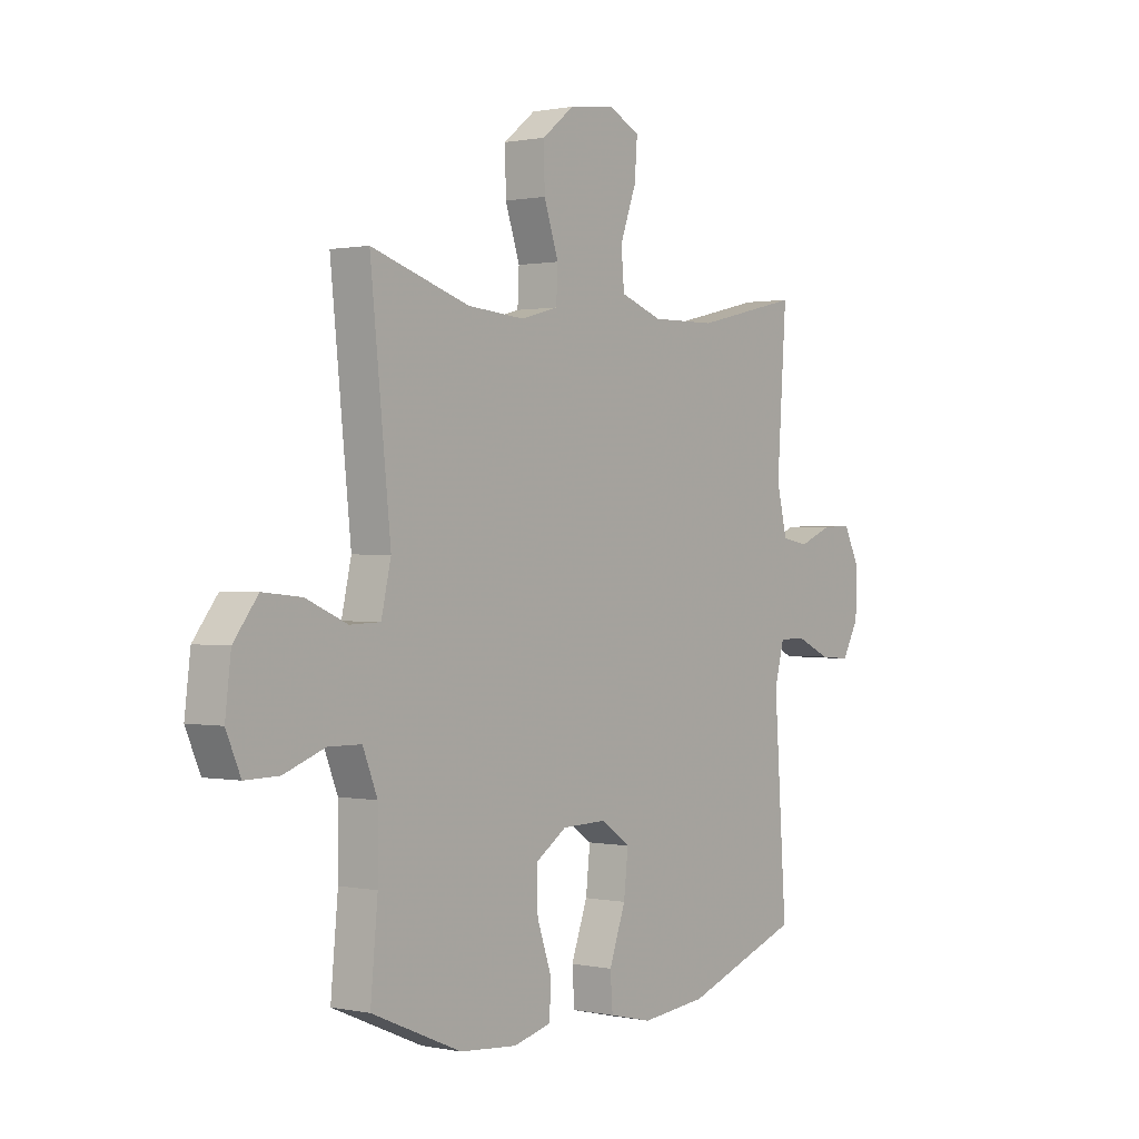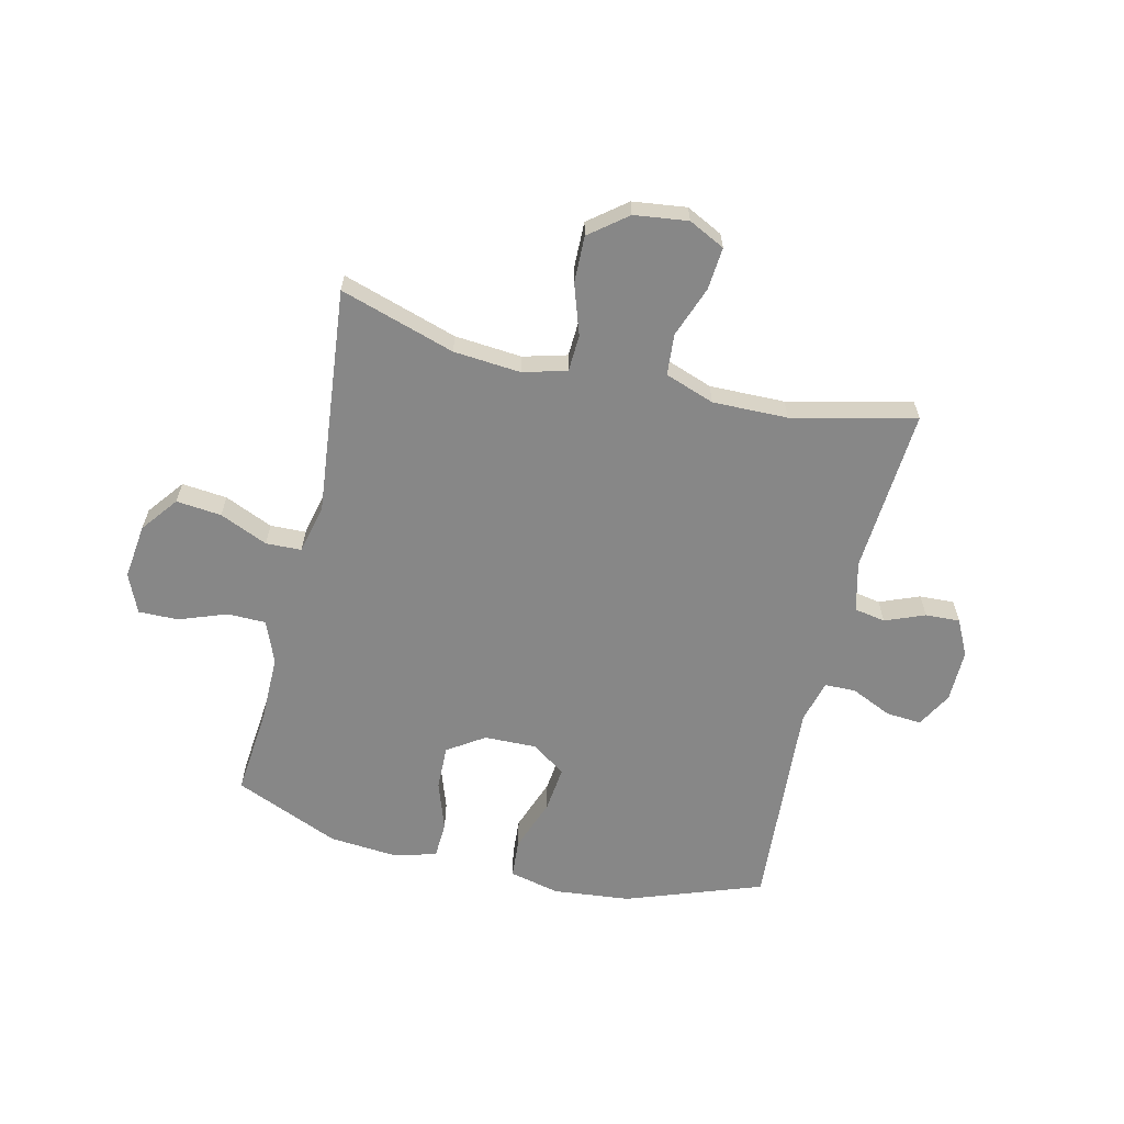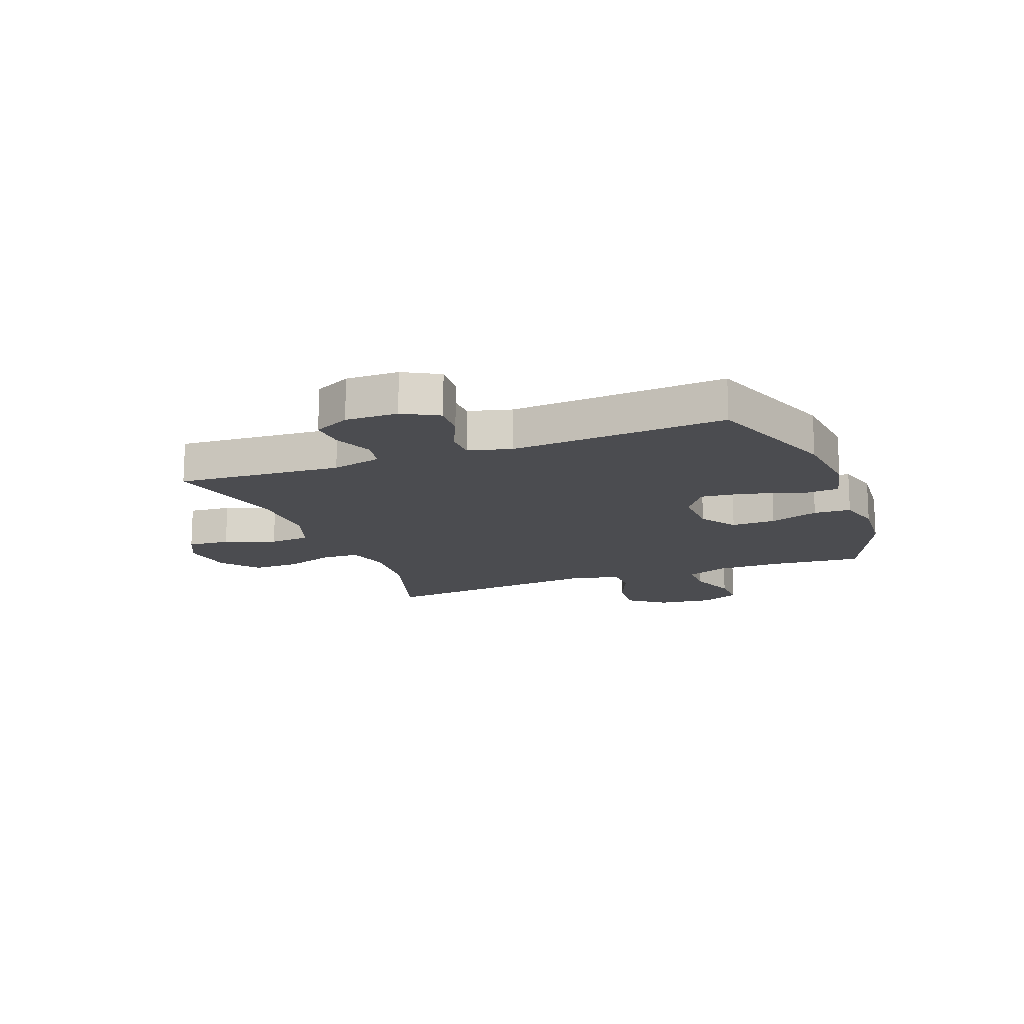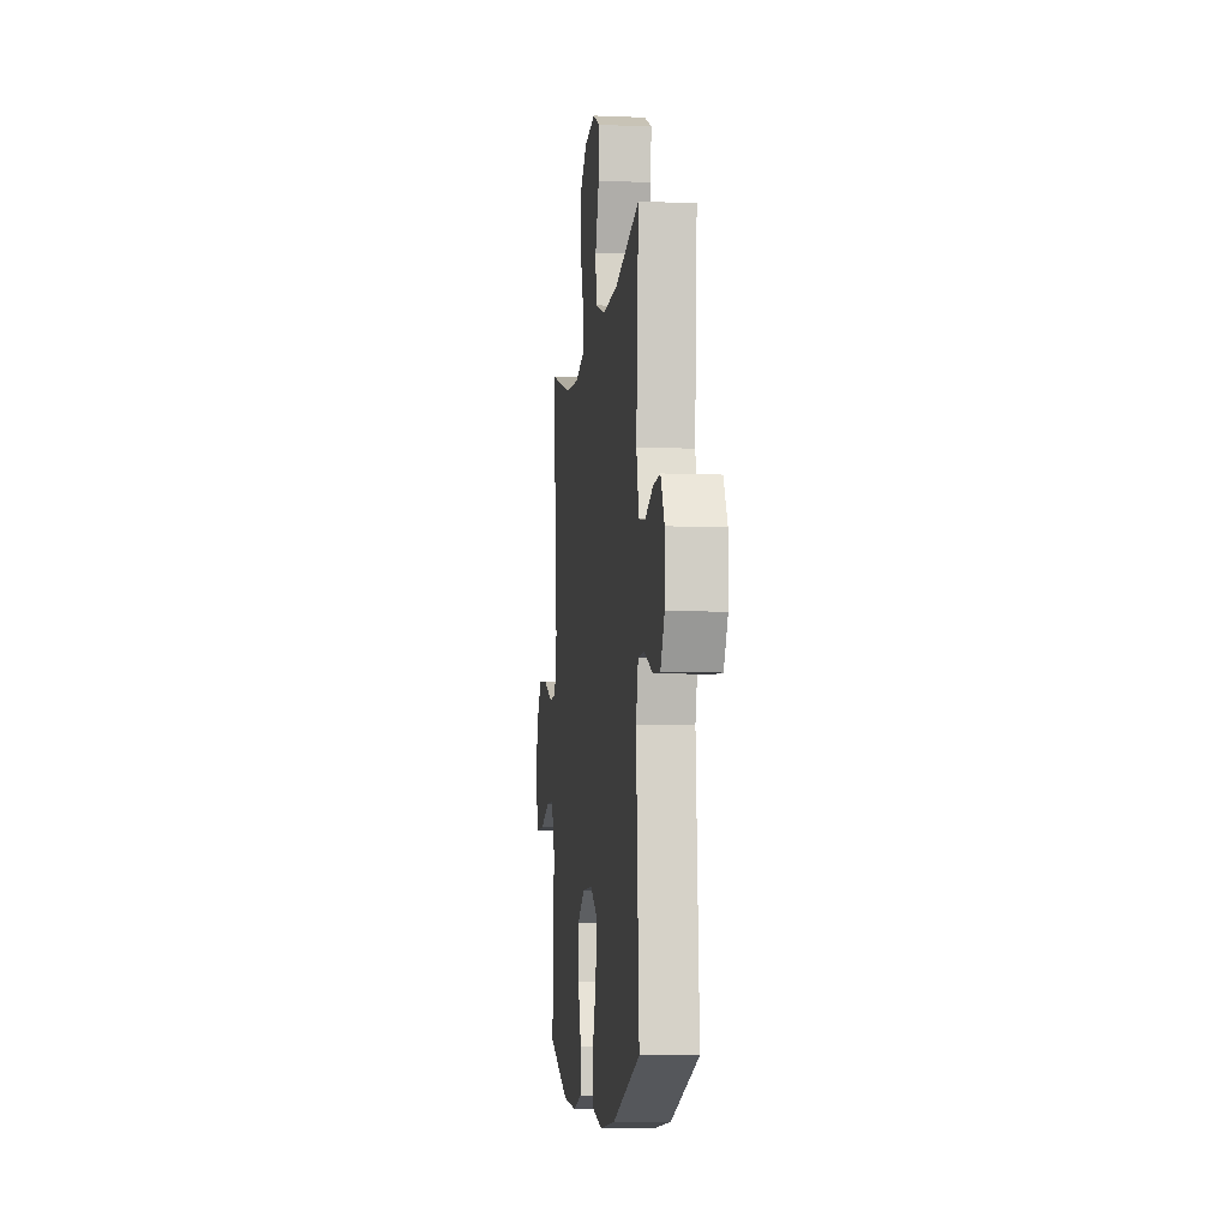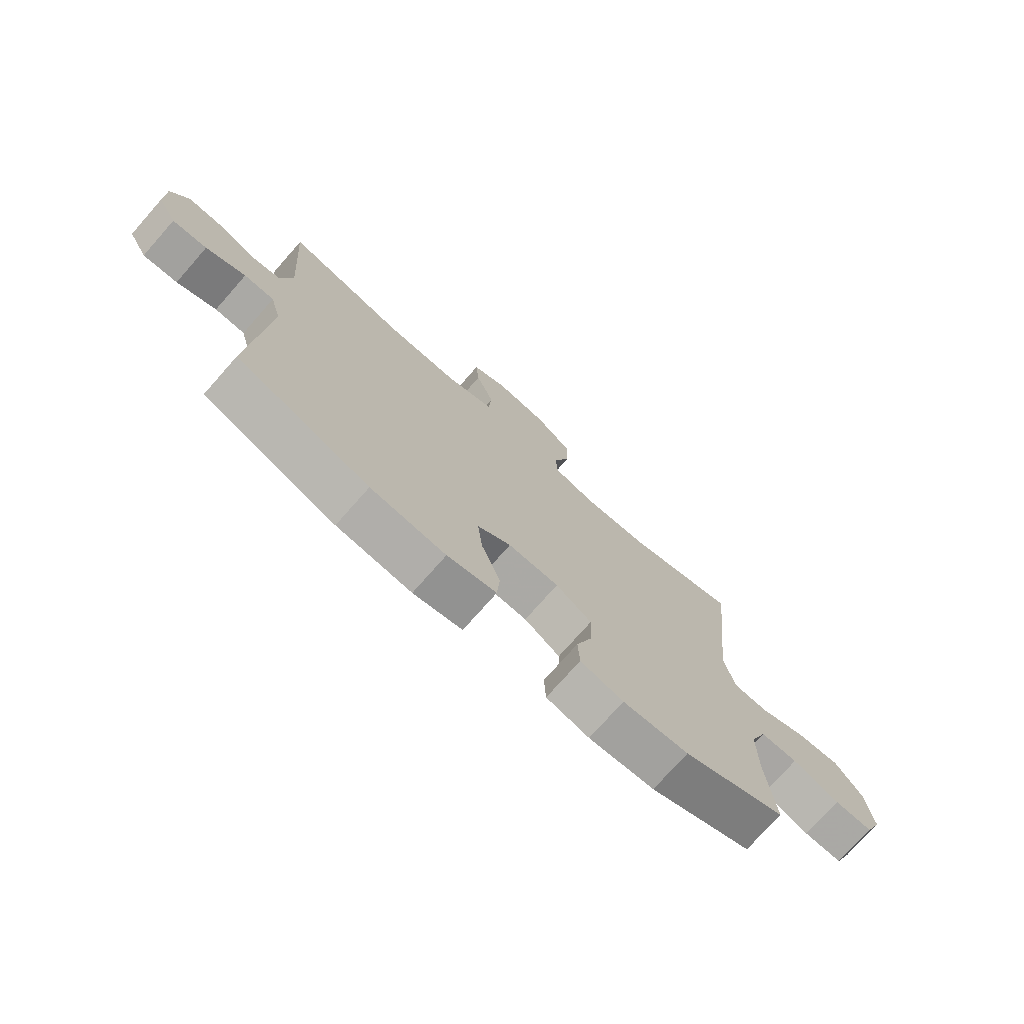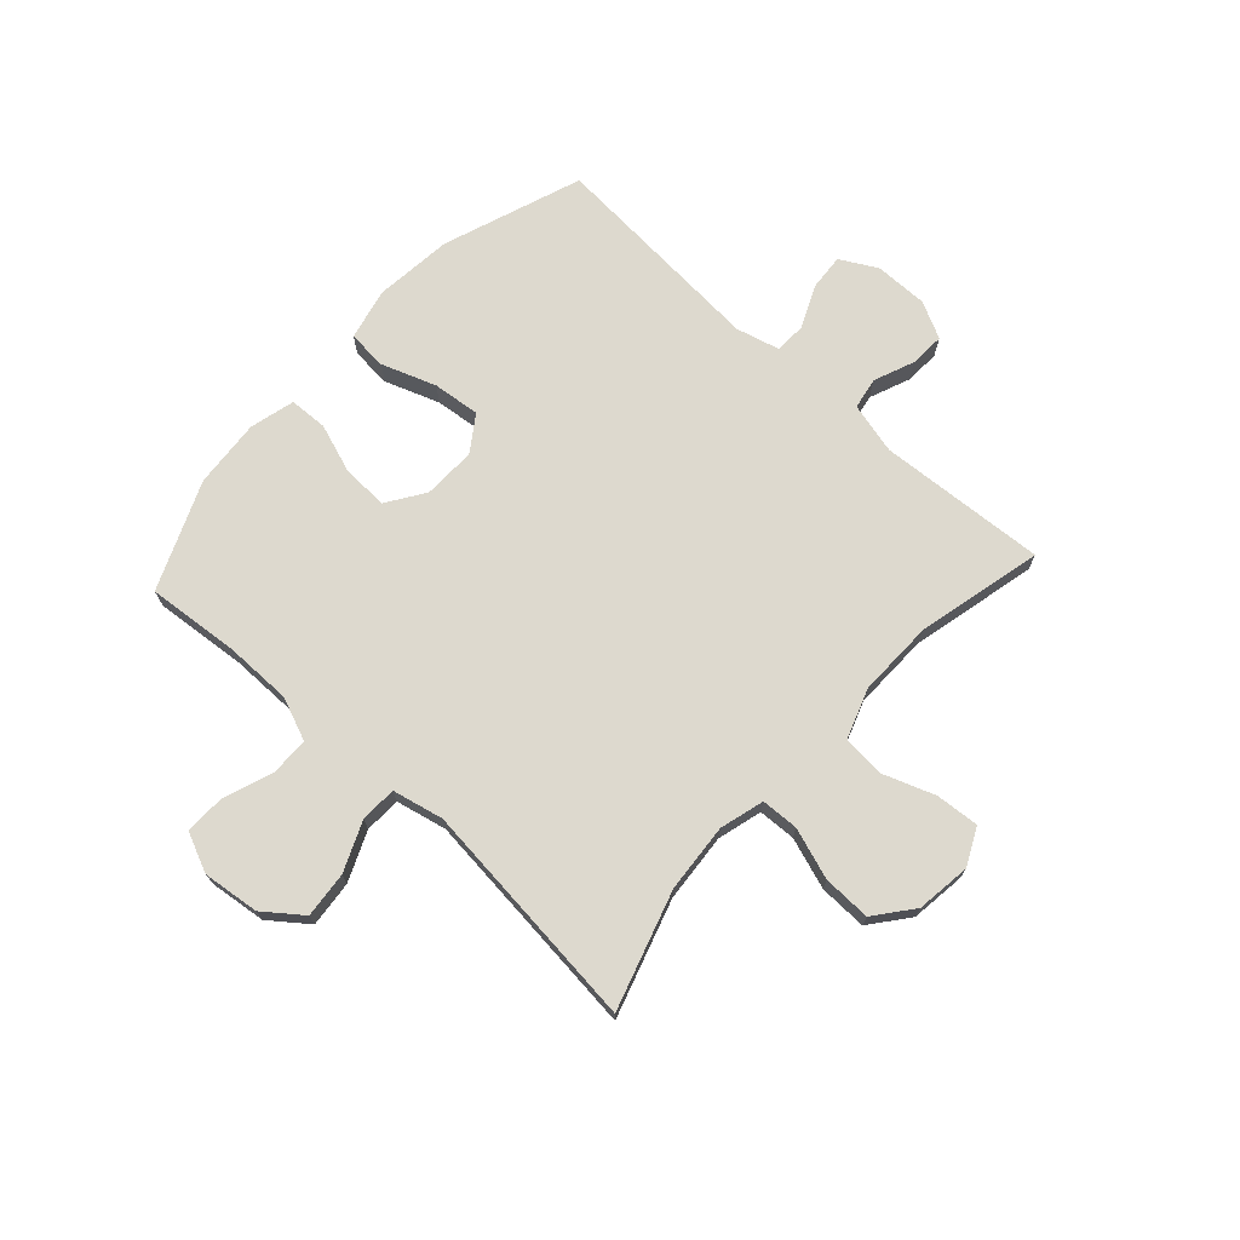
<metadata>
{"format":"obj","ext":"obj","renderer":"f3d","projection":"perspective","resolution":1024,"background":"white","views":[{"elev":0.7,"azim":-52.8,"up":"+Z"},{"elev":-62.5,"azim":-13.3,"up":"+Y"},{"elev":-15.2,"azim":111.0,"up":"+Y"},{"elev":-7.3,"azim":83.1,"up":"+Z"},{"elev":-74.8,"azim":138.6,"up":"+Z"},{"elev":71.7,"azim":-47.5,"up":"+Y"}]}
</metadata>
<code>
v 0.5 0.07 -0.5
v 0.259 0.07 -0.586
v 0.123 0.07 -0.6
v 0.034 0.07 -0.579
v 0.029 0.07 -0.51
v 0.063 0.07 -0.416
v 0.072 0.07 -0.334
v 0.011 0.07 -0.292
v -0.081 0.07 -0.294
v -0.146 0.07 -0.337
v -0.144 0.07 -0.416
v -0.114 0.07 -0.503
v -0.117 0.07 -0.569
v -0.195 0.07 -0.589
v -0.314 0.07 -0.579
v -0.5 0.07 -0.5
v -0.485 0.07 -0.341
v -0.485 0.07 -0.223
v -0.515 0.07 -0.148
v -0.583 0.07 -0.147
v -0.668 0.07 -0.178
v -0.738 0.07 -0.179
v -0.768 0.07 -0.11
v -0.756 0.07 -0.012
v -0.706 0.07 0.053
v -0.626 0.07 0.045
v -0.541 0.07 0.008
v -0.478 0.07 0.01
v -0.458 0.07 0.098
v -0.5 0.07 0.5
v -0.297 0.07 0.436
v -0.178 0.07 0.426
v -0.101 0.07 0.447
v -0.098 0.07 0.512
v -0.128 0.07 0.601
v -0.13 0.07 0.684
v -0.064 0.07 0.736
v 0.031 0.07 0.748
v 0.095 0.07 0.716
v 0.089 0.07 0.641
v 0.056 0.07 0.551
v 0.062 0.07 0.478
v 0.149 0.07 0.447
v 0.282 0.07 0.449
v 0.5 0.07 0.5
v 0.48 0.07 0.208
v 0.502 0.07 0.119
v 0.557 0.07 0.109
v 0.627 0.07 0.137
v 0.688 0.07 0.14
v 0.72 0.07 0.076
v 0.719 0.07 -0.017
v 0.684 0.07 -0.08
v 0.621 0.07 -0.075
v 0.549 0.07 -0.042
v 0.494 0.07 -0.043
v 0.474 0.07 -0.119
v 0.5 0 -0.5
v 0.259 0 -0.586
v 0.123 0 -0.6
v 0.034 0 -0.579
v 0.029 0 -0.51
v 0.063 0 -0.416
v 0.072 0 -0.334
v 0.011 0 -0.292
v -0.081 0 -0.294
v -0.146 0 -0.337
v -0.144 0 -0.416
v -0.114 0 -0.503
v -0.117 0 -0.569
v -0.195 0 -0.589
v -0.314 0 -0.579
v -0.5 0 -0.5
v -0.485 0 -0.341
v -0.485 0 -0.223
v -0.515 0 -0.148
v -0.583 0 -0.147
v -0.668 0 -0.178
v -0.738 0 -0.179
v -0.768 0 -0.11
v -0.756 0 -0.012
v -0.706 0 0.053
v -0.626 0 0.045
v -0.541 0 0.008
v -0.478 0 0.01
v -0.458 0 0.098
v -0.5 0 0.5
v -0.297 0 0.436
v -0.178 0 0.426
v -0.101 0 0.447
v -0.098 0 0.512
v -0.128 0 0.601
v -0.13 0 0.684
v -0.064 0 0.736
v 0.031 0 0.748
v 0.095 0 0.716
v 0.089 0 0.641
v 0.056 0 0.551
v 0.062 0 0.478
v 0.149 0 0.447
v 0.282 0 0.449
v 0.5 0 0.5
v 0.48 0 0.208
v 0.502 0 0.119
v 0.557 0 0.109
v 0.627 0 0.137
v 0.688 0 0.14
v 0.72 0 0.076
v 0.719 0 -0.017
v 0.684 0 -0.08
v 0.621 0 -0.075
v 0.549 0 -0.042
v 0.494 0 -0.043
v 0.474 0 -0.119
f 53 54 55
f 52 53 55
f 51 52 55
f 50 51 55
f 49 50 55
f 48 49 55
f 47 48 55 56
f 46 47 56 57
f 44 45 46
f 43 44 46 57
f 39 40 41
f 38 39 41
f 37 38 41
f 36 37 41
f 35 36 41
f 34 35 41
f 33 34 41 42
f 57 1 2
f 43 57 2
f 42 43 2
f 33 42 2
f 32 33 2
f 25 26 27
f 24 25 27
f 23 24 27
f 22 23 27
f 21 22 27
f 20 21 27
f 19 20 27 28
f 18 19 28
f 17 18 28 29
f 15 16 17
f 14 15 17
f 13 14 17
f 12 13 17
f 11 12 17
f 10 11 17 29
f 4 5 6
f 3 4 6
f 2 3 6
f 2 6 7
f 31 32 2 7
f 29 30 31
f 10 29 31
f 9 10 31
f 8 9 31
f 7 8 31
f 112 111 110
f 112 110 109
f 112 109 108
f 112 108 107
f 112 107 106
f 112 106 105
f 113 112 105 104
f 114 113 104 103
f 103 102 101
f 114 103 101 100
f 98 97 96
f 98 96 95
f 98 95 94
f 98 94 93
f 98 93 92
f 98 92 91
f 99 98 91 90
f 59 58 114
f 59 114 100
f 59 100 99
f 59 99 90
f 59 90 89
f 84 83 82
f 84 82 81
f 84 81 80
f 84 80 79
f 84 79 78
f 84 78 77
f 85 84 77 76
f 85 76 75
f 86 85 75 74
f 74 73 72
f 74 72 71
f 74 71 70
f 74 70 69
f 74 69 68
f 86 74 68 67
f 63 62 61
f 63 61 60
f 63 60 59
f 64 63 59
f 64 59 89 88
f 88 87 86
f 88 86 67
f 88 67 66
f 88 66 65
f 88 65 64
f 1 58 59 2
f 2 59 60 3
f 3 60 61 4
f 4 61 62 5
f 5 62 63 6
f 6 63 64 7
f 7 64 65 8
f 8 65 66 9
f 9 66 67 10
f 10 67 68 11
f 11 68 69 12
f 12 69 70 13
f 13 70 71 14
f 14 71 72 15
f 15 72 73 16
f 16 73 74 17
f 17 74 75 18
f 18 75 76 19
f 19 76 77 20
f 20 77 78 21
f 21 78 79 22
f 22 79 80 23
f 23 80 81 24
f 24 81 82 25
f 25 82 83 26
f 26 83 84 27
f 27 84 85 28
f 28 85 86 29
f 29 86 87 30
f 30 87 88 31
f 31 88 89 32
f 32 89 90 33
f 33 90 91 34
f 34 91 92 35
f 35 92 93 36
f 36 93 94 37
f 37 94 95 38
f 38 95 96 39
f 39 96 97 40
f 40 97 98 41
f 41 98 99 42
f 42 99 100 43
f 43 100 101 44
f 44 101 102 45
f 45 102 103 46
f 46 103 104 47
f 47 104 105 48
f 48 105 106 49
f 49 106 107 50
f 50 107 108 51
f 51 108 109 52
f 52 109 110 53
f 53 110 111 54
f 54 111 112 55
f 55 112 113 56
f 56 113 114 57
f 57 114 58 1

</code>
